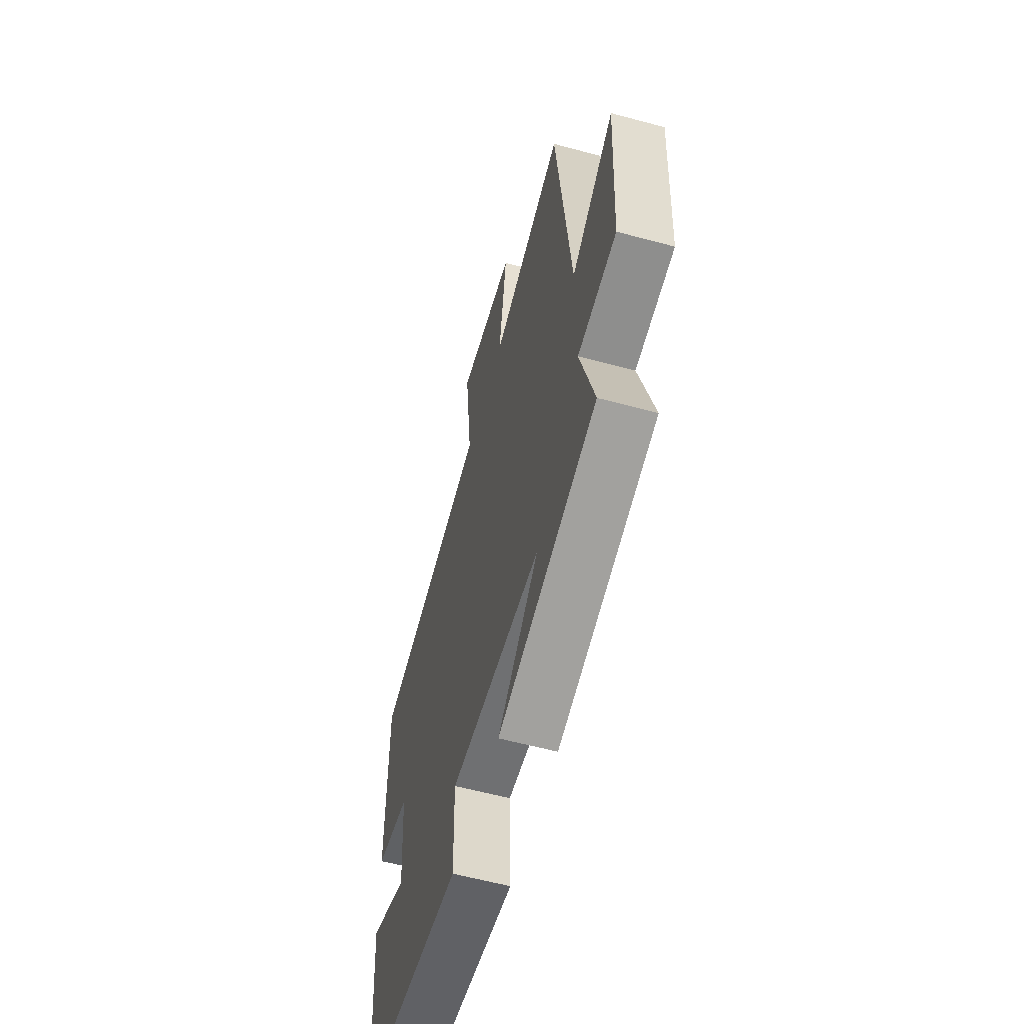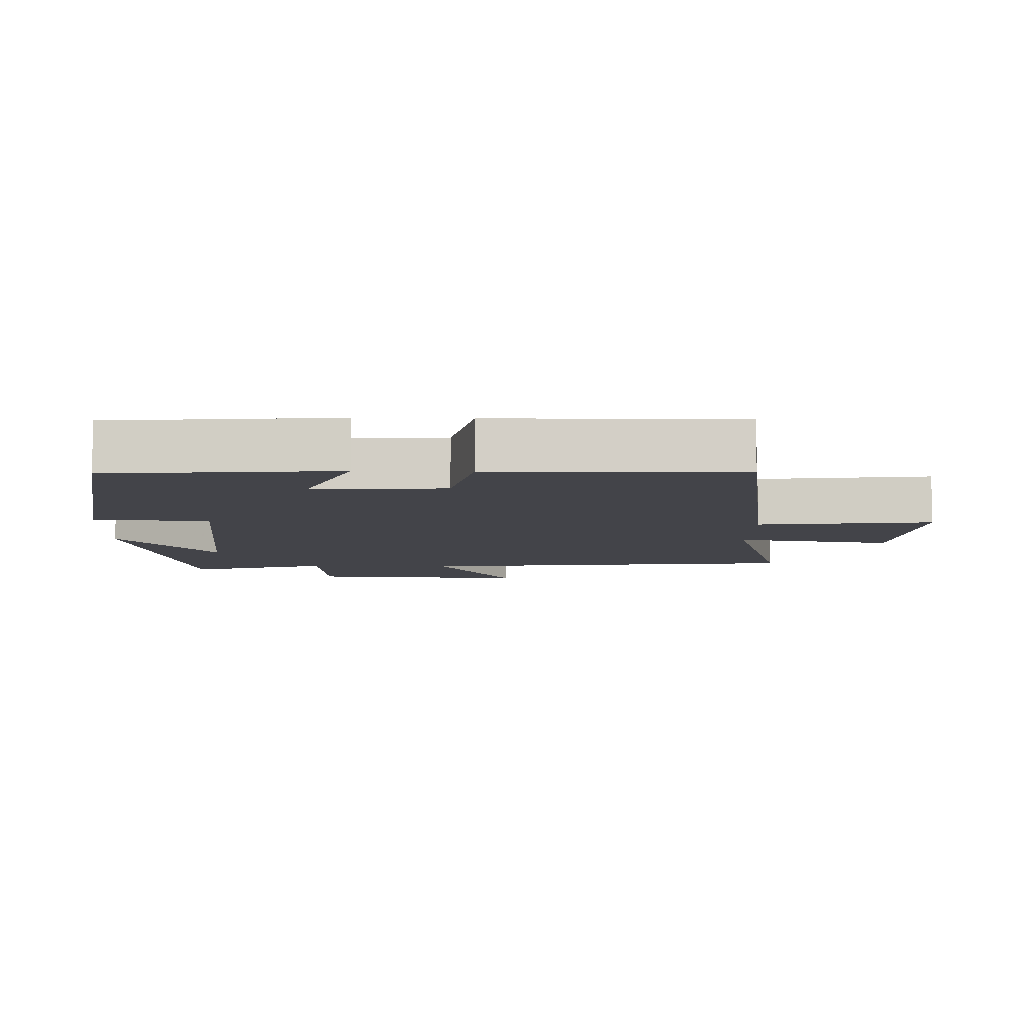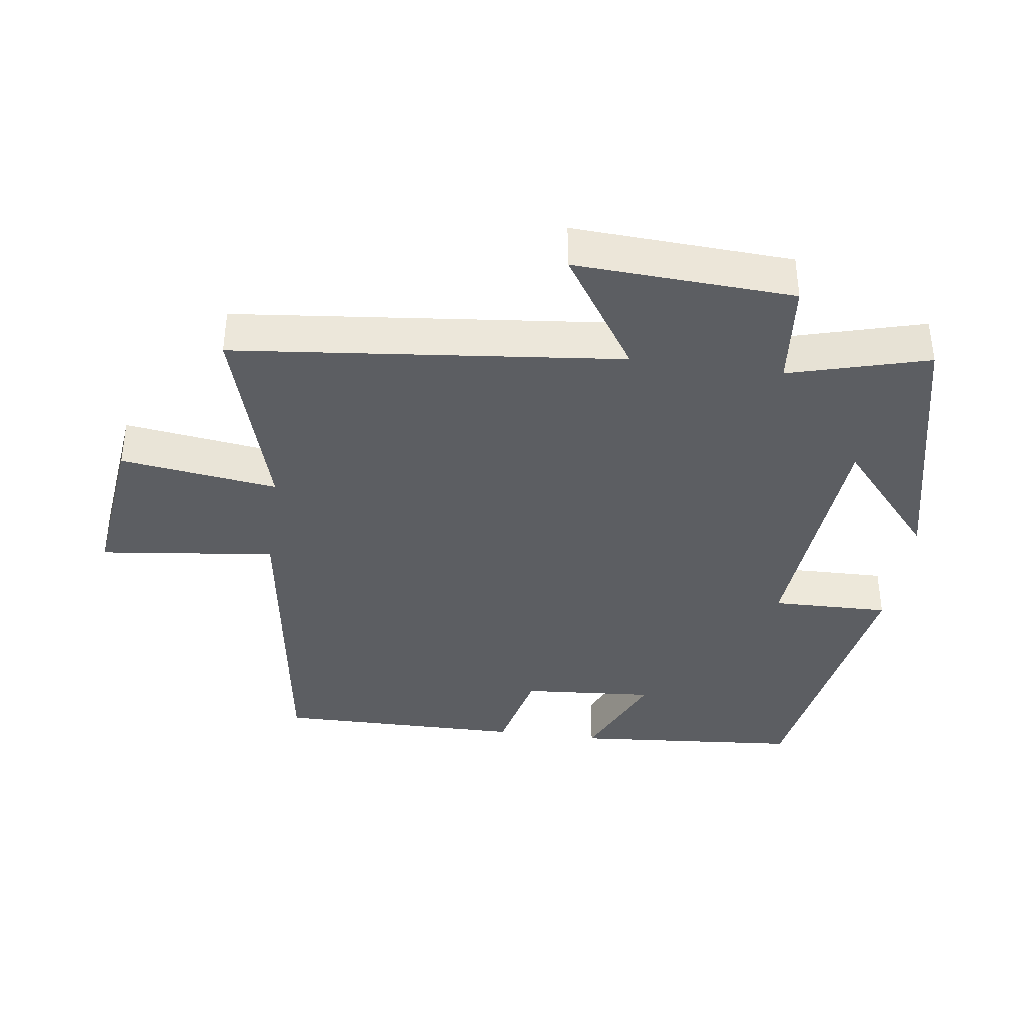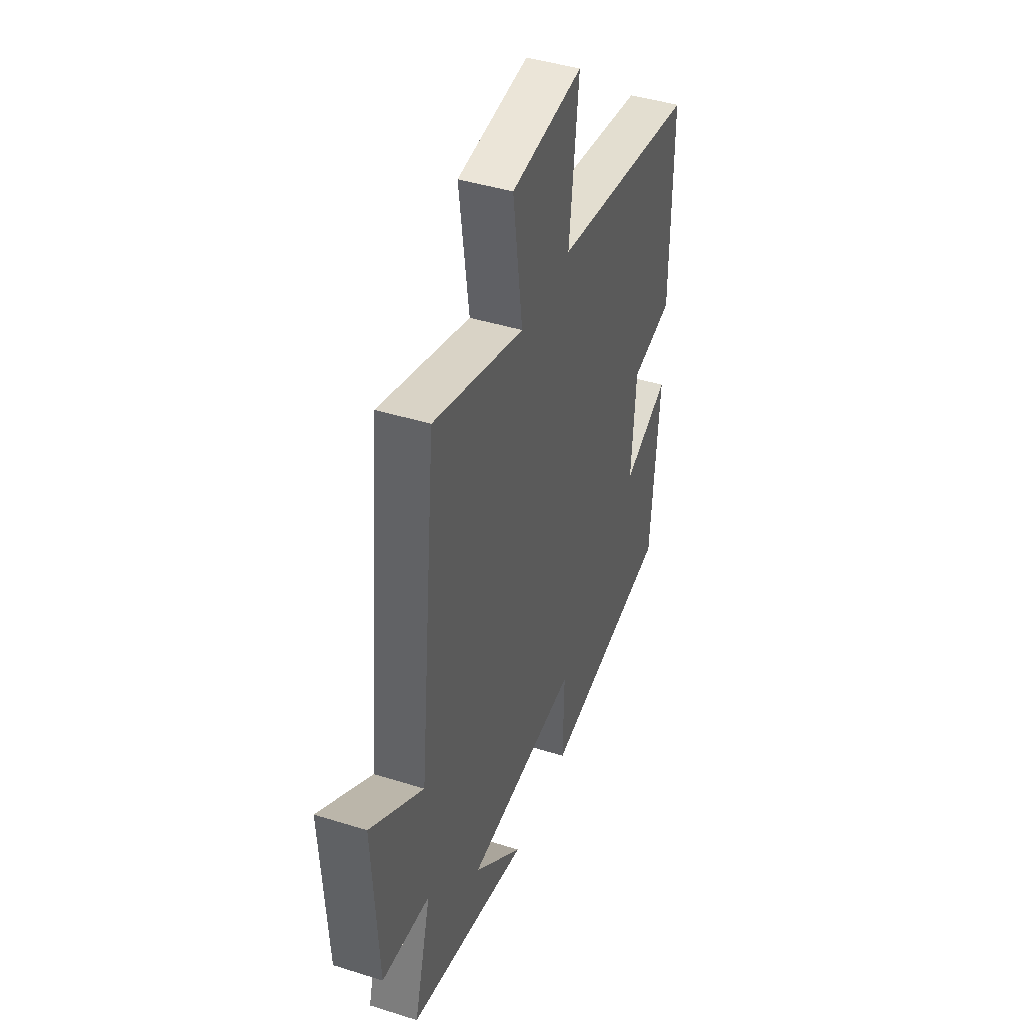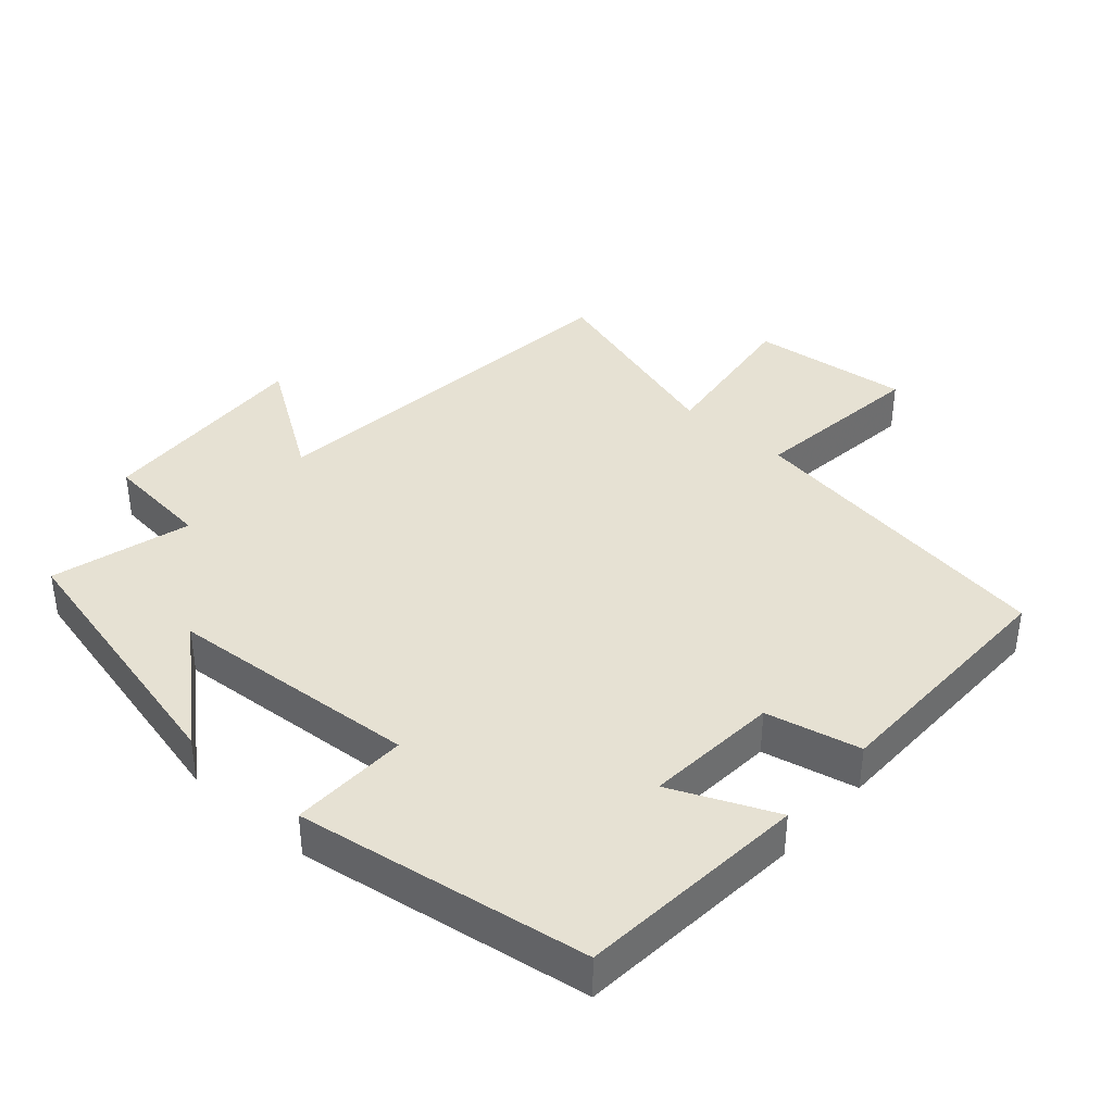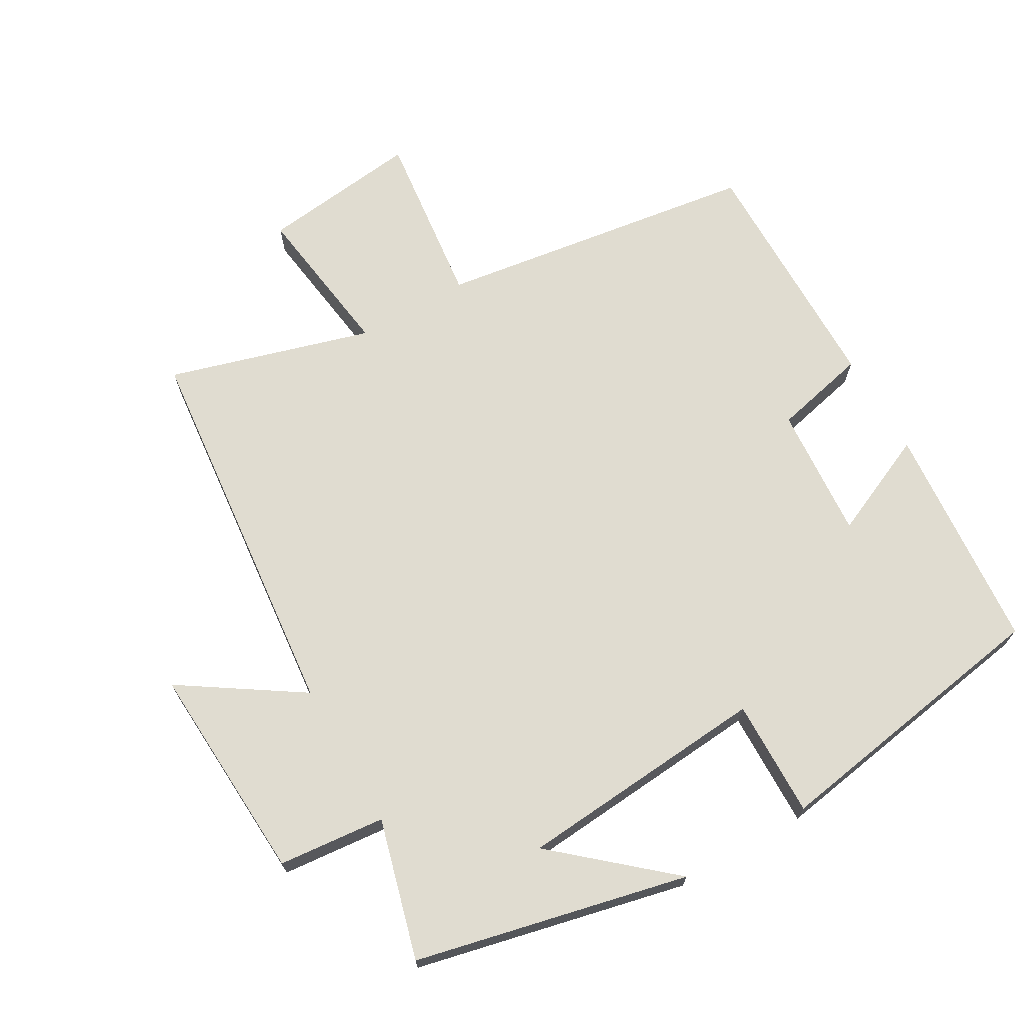
<metadata>
{"format":"obj","ext":"obj","renderer":"f3d","projection":"perspective","resolution":1024,"background":"white","views":[{"elev":-59.4,"azim":74.5,"up":"+Z"},{"elev":-8.5,"azim":-91.4,"up":"+Y"},{"elev":-38.0,"azim":82.3,"up":"+Y"},{"elev":42.9,"azim":110.5,"up":"+Z"},{"elev":38.8,"azim":-138.1,"up":"+Y"},{"elev":69.6,"azim":150.1,"up":"+Y"}]}
</metadata>
<code>
v 0.442 0.07 0.587
v 0.5 0.07 0.018
v 0.675 0.07 0.133
v 0.657 0.07 -0.189
v 0.5 0.07 -0.204
v 0.556 0.07 -0.409
v 0.155 0.07 -0.5
v 0.32 0.07 -0.357
v -0.05 0.07 -0.327
v -0.047 0.07 -0.5
v -0.473 0.07 -0.43
v -0.5 0.07 -0.093
v -0.348 0.07 -0.161
v -0.362 0.07 0.035
v -0.5 0.07 0.067
v -0.502 0.07 0.432
v -0.028 0.07 0.5
v -0.058 0.07 0.759
v 0.176 0.07 0.731
v 0.144 0.07 0.5
v 0.442 0 0.587
v 0.5 0 0.018
v 0.675 0 0.133
v 0.657 0 -0.189
v 0.5 0 -0.204
v 0.556 0 -0.409
v 0.155 0 -0.5
v 0.32 0 -0.357
v -0.05 0 -0.327
v -0.047 0 -0.5
v -0.473 0 -0.43
v -0.5 0 -0.093
v -0.348 0 -0.161
v -0.362 0 0.035
v -0.5 0 0.067
v -0.502 0 0.432
v -0.028 0 0.5
v -0.058 0 0.759
v 0.176 0 0.731
v 0.144 0 0.5
f 17 18 19 20
f 15 16 17 20
f 14 15 20 1
f 13 14 1 2
f 10 11 12 13
f 9 10 13
f 8 9 13 2
f 5 6 7 8
f 5 8 2 3
f 3 4 5
f 40 39 38 37
f 40 37 36 35
f 21 40 35 34
f 22 21 34 33
f 33 32 31 30
f 33 30 29
f 22 33 29 28
f 28 27 26 25
f 23 22 28 25
f 25 24 23
f 1 21 22 2
f 2 22 23 3
f 3 23 24 4
f 4 24 25 5
f 5 25 26 6
f 6 26 27 7
f 7 27 28 8
f 8 28 29 9
f 9 29 30 10
f 10 30 31 11
f 11 31 32 12
f 12 32 33 13
f 13 33 34 14
f 14 34 35 15
f 15 35 36 16
f 16 36 37 17
f 17 37 38 18
f 18 38 39 19
f 19 39 40 20
f 20 40 21 1

</code>
